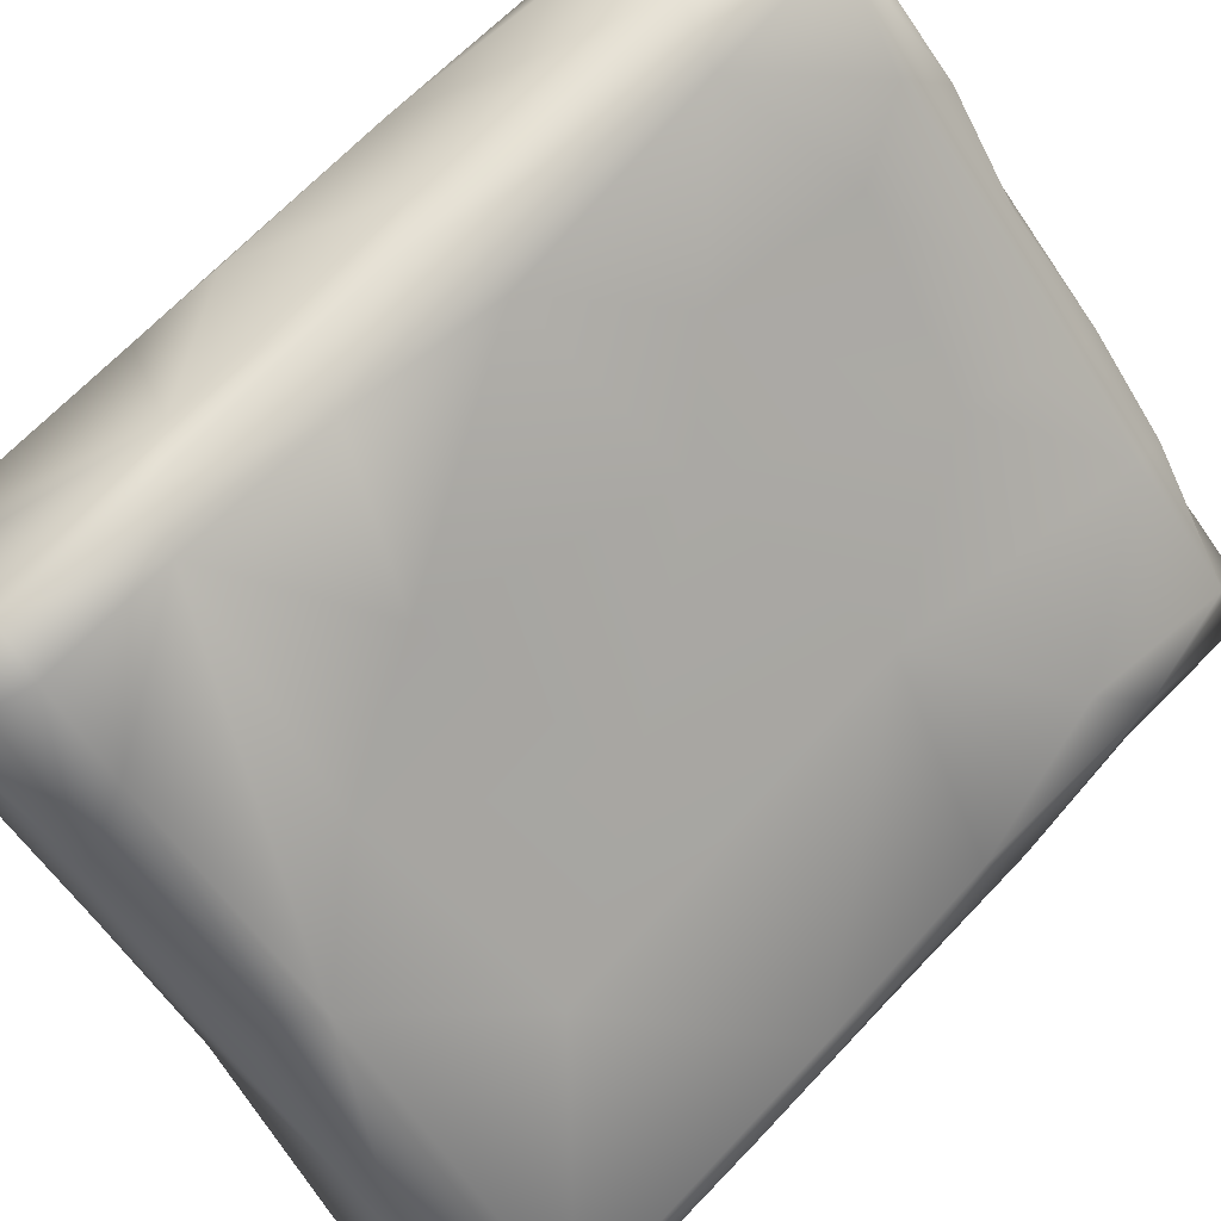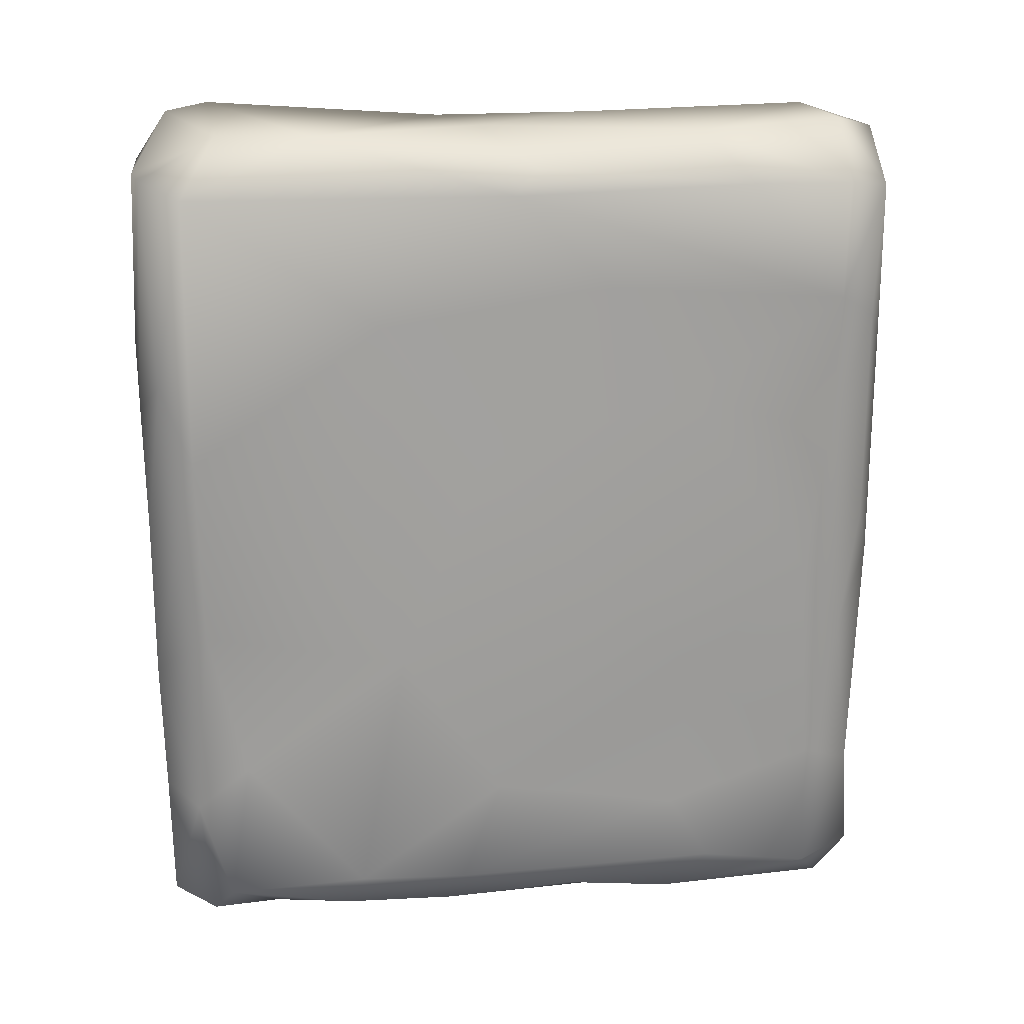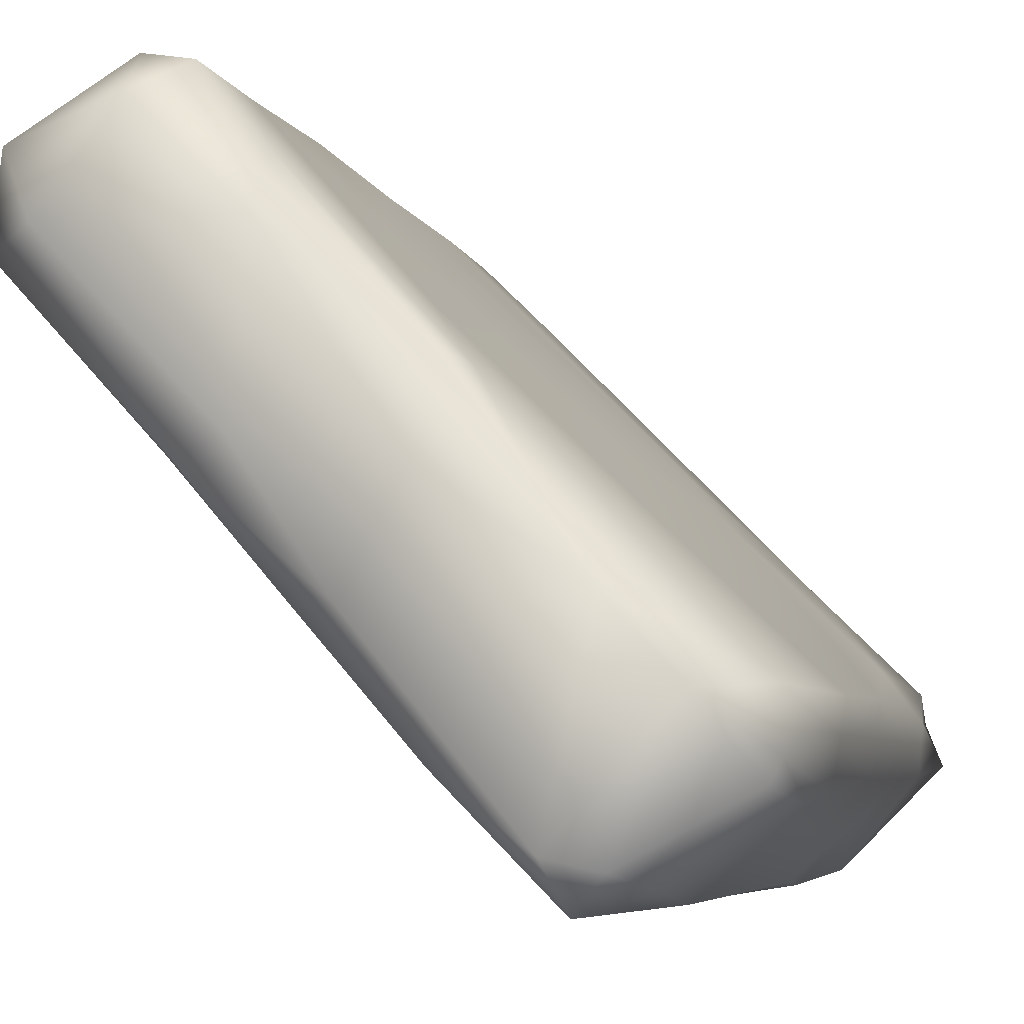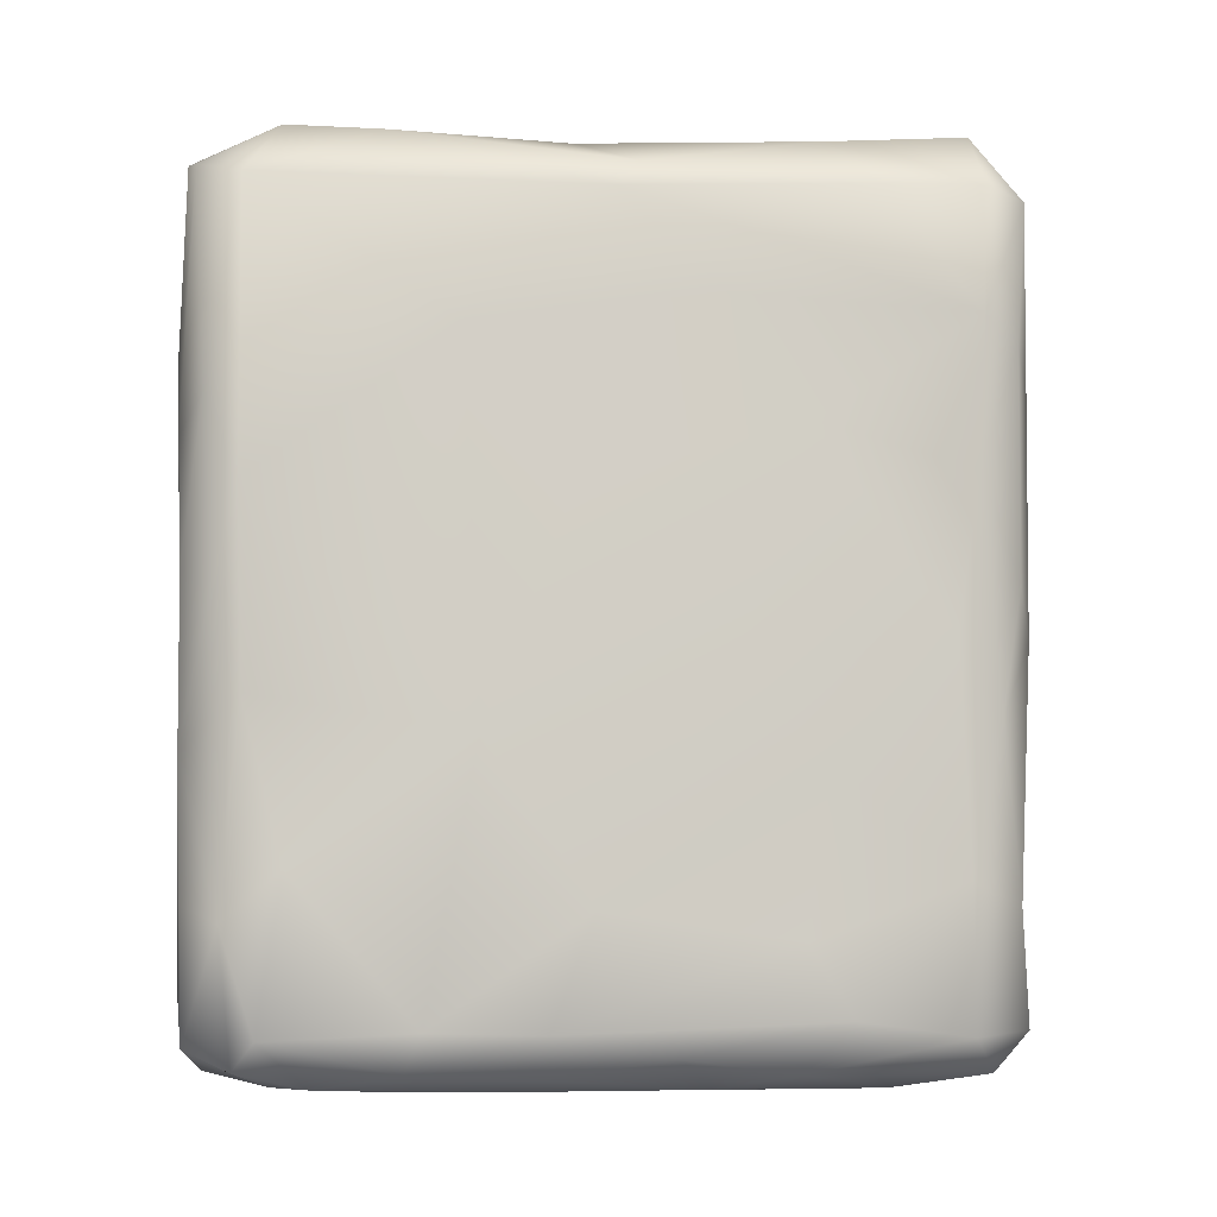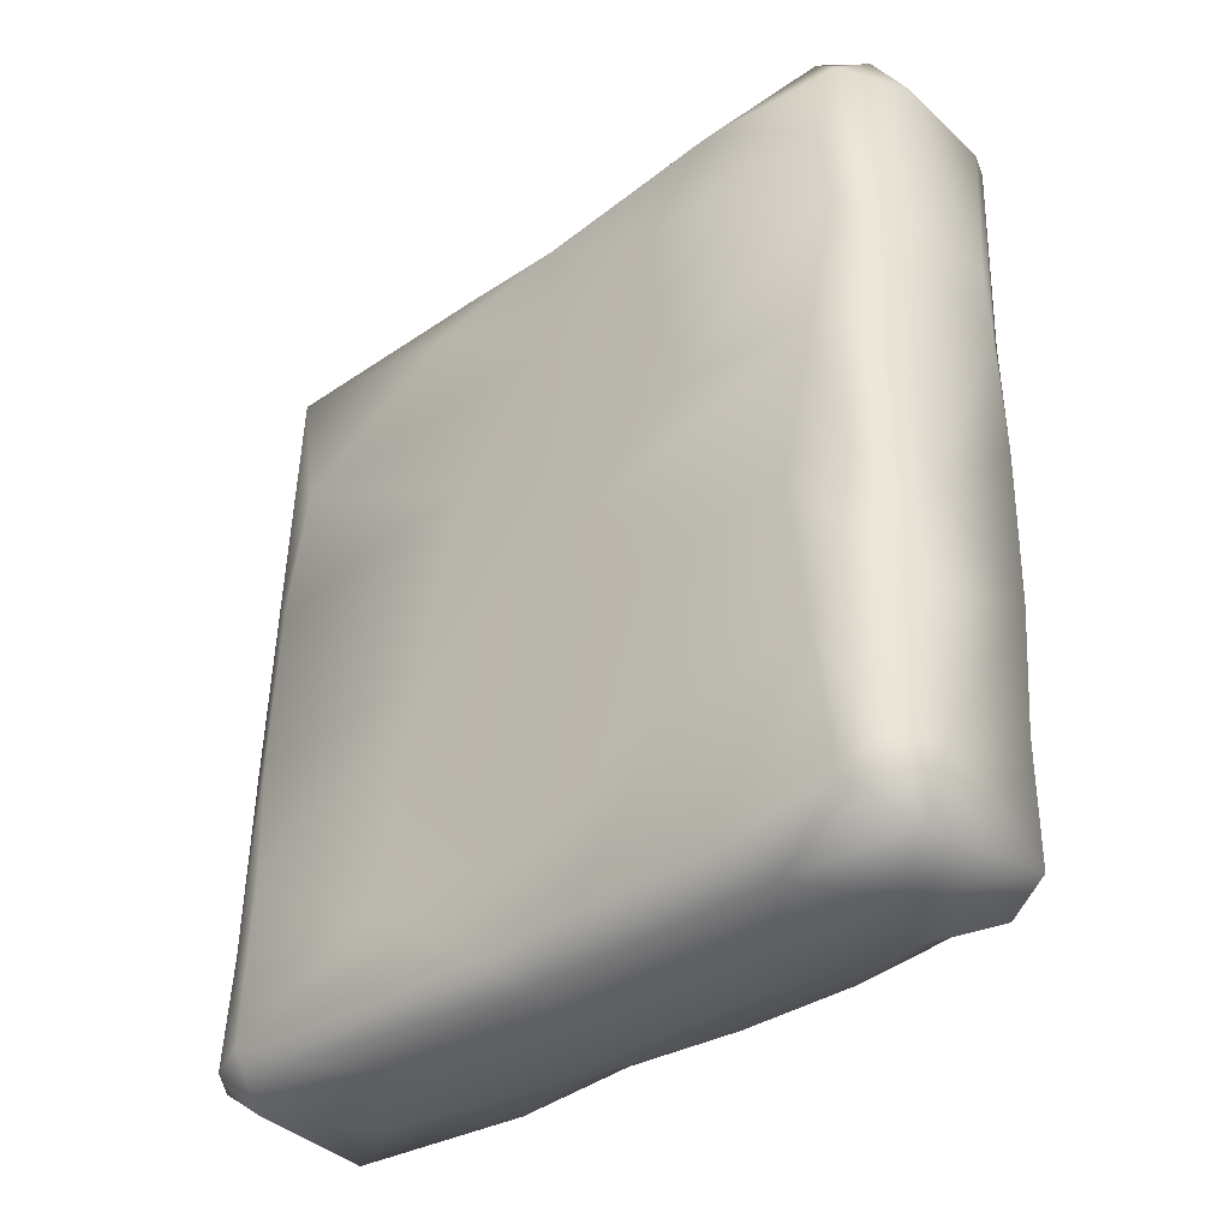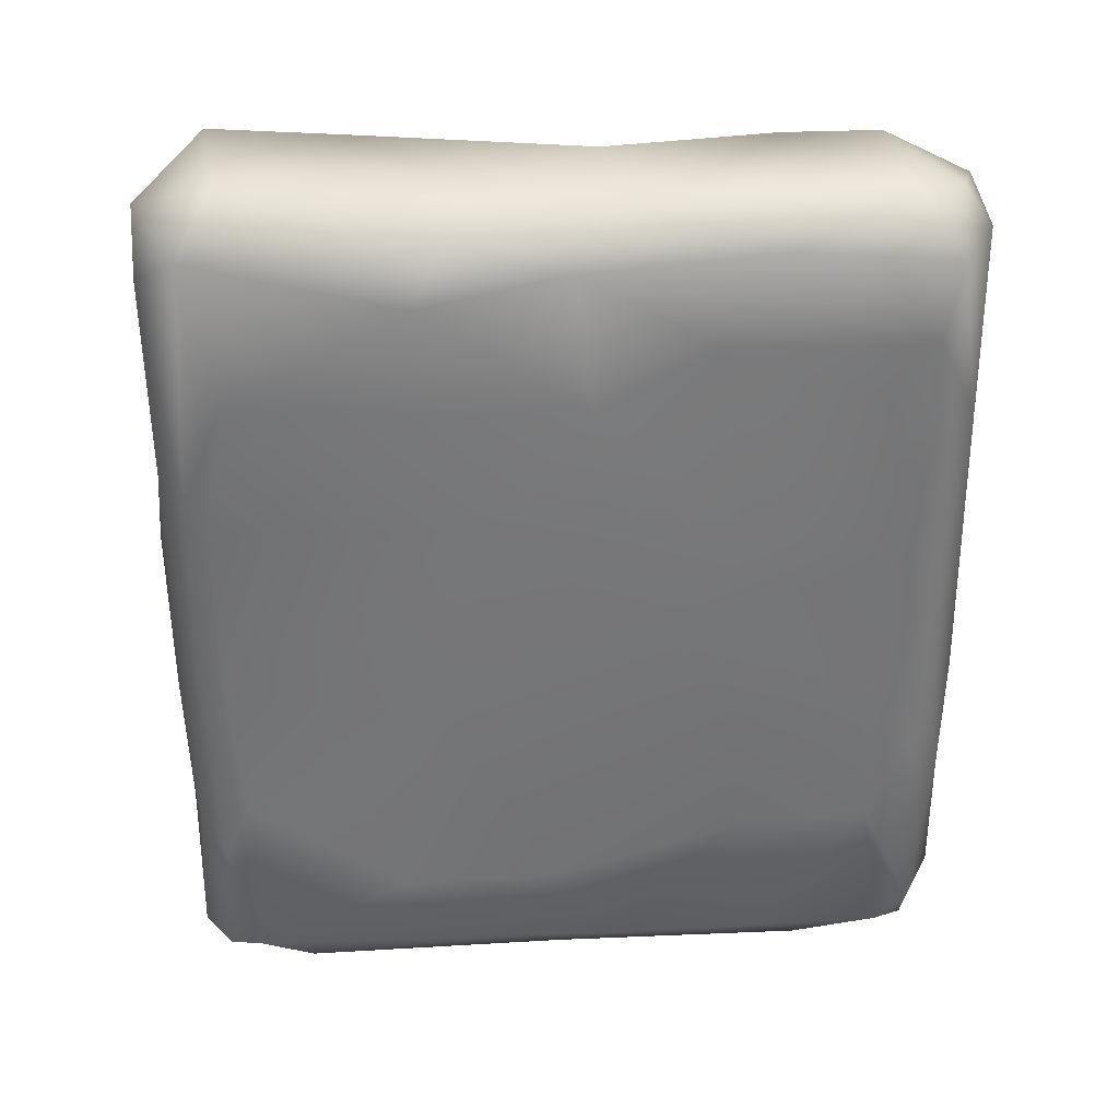
<metadata>
{"format":"obj","ext":"obj","renderer":"f3d","projection":"perspective","resolution":1024,"background":"white","views":[{"elev":69.2,"azim":44.5,"up":"+Y"},{"elev":17.2,"azim":128.5,"up":"+Z"},{"elev":-4.7,"azim":18.2,"up":"+Y"},{"elev":-8.9,"azim":127.2,"up":"+Z"},{"elev":-37.5,"azim":-5.1,"up":"+Z"},{"elev":34.7,"azim":-48.4,"up":"+Z"}]}
</metadata>
<code>
v 0.006036 -0.02674 0.08639
v 0.01337 0.03208 0.07178
v 0.01144 -0.01667 0.1682
v -0.005734 0.008856 0.1692
v 0.001928 -0.02257 0.008913
v -0.01361 -0.006091 0.008684
v -0.003288 -0.00917 0.001954
v -0.007246 -0.0126 0.02474
v 0.01582 -0.03801 0.06633
v 0.01791 -0.0389 0.104
v -0.01803 -0.000261 0.1081
v -0.001602 -0.01666 0.1324
v -0.02265 0.007559 0.153
v -0.002513 -0.01252 0.1591
v -0.01705 0.005762 0.1623
v -0.0414 0.02402 0.004211
v -0.0503 0.0294 0.009932
v -0.04599 0.03807 0.002081
v -0.05314 0.0358 0.008497
v -0.01636 0.01586 -0.000194
v -0.02428 0.0386 0.000245
v -0.05199 0.04441 0.009004
v -0.01989 0.05944 0.009027
v 0.01507 0.02152 0.005309
v -0.001555 0.0358 0.002713
v -0.004475 0.04488 0.01175
v -0.02874 0.008696 0.02406
v -0.02869 0.05746 0.002903
v -0.0334 0.06224 0.01039
v -0.0493 0.0306 0.04356
v -0.05199 0.03624 0.03159
v -0.05173 0.04312 0.03488
v -0.04758 0.04956 0.03695
v -0.05151 0.0406 0.07068
v -0.05022 0.04771 0.06773
v -0.05005 0.03428 0.07205
v -0.0499 0.04752 0.1152
v -0.0485 0.05051 0.0997
v -0.02304 0.003573 0.06656
v 0.000636 0.04364 0.05608
v -0.01403 0.06059 0.07844
v -0.03836 0.05885 0.05245
v -0.0284 0.06408 0.03172
v -0.01779 0.06039 0.03586
v -0.03237 0.06447 0.07883
v -0.02198 0.06473 0.06395
v -0.01586 0.06471 0.1075
v -0.05033 0.04041 0.1127
v -0.04922 0.03605 0.1062
v -0.0462 0.03277 0.1333
v -0.04855 0.05015 0.1543
v -0.01604 0.06614 0.1358
v -0.02619 0.06652 0.08837
v -0.0249 0.06784 0.1315
v 0.00427 0.04301 0.1159
v -0.04424 0.0543 0.1661
v -0.0487 0.0384 0.1616
v -0.003318 0.05295 0.1588
v -0.002153 0.04114 0.1686
v -0.02133 0.06044 0.1706
v -0.03718 0.04129 0.1706
v -0.03059 0.0661 0.1237
v -0.02541 0.06939 0.1576
v -0.01543 0.06736 0.159
v 0.02125 -0.04214 0.009759
v 0.03777 -0.05956 0.0107
v 0.05424 -0.06032 0.01698
v 0.04357 -0.06314 0.01515
v 0.03152 -0.04389 0.001785
v 0.03313 -0.0257 -0.000454
v 0.04918 -0.0421 0.000458
v 0.05011 -0.05785 0.003218
v 0.05306 -0.02935 0.000204
v 0.00971 -0.002404 -0.00032
v 0.03125 0.001845 0.002047
v 0.04726 -0.01289 0.002585
v 0.04817 -0.008078 0.009736
v 0.06602 -0.0236 0.03694
v 0.06794 -0.03299 0.003147
v 0.06809 -0.02744 0.008318
v 0.07183 -0.04094 0.007114
v 0.07149 -0.04242 0.03121
v 0.03528 -0.05686 0.03882
v 0.04727 -0.06245 0.06026
v 0.05151 -0.06196 0.04506
v 0.03295 -0.05456 0.07004
v 0.04012 -0.0614 0.05582
v 0.04214 -0.06134 0.07284
v 0.01577 -0.03732 0.03672
v 0.07167 -0.03298 0.02776
v 0.07151 -0.02892 0.06653
v 0.07317 -0.04196 0.05713
v 0.0552 -0.06043 0.06701
v 0.07369 -0.04191 0.08876
v 0.07401 -0.0337 0.08546
v 0.03785 -0.05901 0.1001
v 0.04553 -0.06243 0.09906
v 0.04218 -0.06088 0.129
v 0.07232 -0.04447 0.1127
v 0.05826 -0.05757 0.1607
v 0.01427 -0.03256 0.1448
v 0.04768 -0.000682 0.1314
v 0.07309 -0.02904 0.1032
v 0.07129 -0.0461 0.1264
v 0.07513 -0.0357 0.1191
v 0.04454 -0.06147 0.1605
v 0.04052 -0.06068 0.1456
v 0.0529 -0.06111 0.1261
v 0.02348 -0.04 0.1629
v 0.06389 -0.02902 0.1683
v 0.02907 0.01846 0.157
v 0.04292 -0.05236 0.1711
v 0.05253 -0.05453 0.1701
v 0.05111 -0.01541 0.1681
v 0.07345 -0.04252 0.1608
v 0.07537 -0.03859 0.1599
v 0.07457 -0.02814 0.157
v 0.002584 0.01966 0.000101
v 0.02395 -0.004796 -0.000268
v 0.03285 0.00723 0.009355
v 0.001801 0.03909 0.02508
v 0.02811 0.0137 0.03052
v 0.04416 0.000869 0.06018
v 0.03363 0.0132 0.1031
v 0.01509 0.03197 0.1384
v 0.0249 0.02076 0.162
v 0.02307 0.004088 0.169
f 5 7 6
f 74 20 7
f 8 5 6
f 5 8 89
f 27 8 6
f 8 27 39
f 89 8 9
f 9 8 39
f 9 39 1
f 1 39 11
f 10 1 11
f 12 10 11
f 13 14 12
f 101 14 109
f 101 12 14
f 15 3 14
f 3 15 4
f 3 4 127
f 16 18 17
f 18 19 17
f 19 18 22
f 18 28 22
f 30 27 17
f 17 19 31
f 22 31 19
f 30 17 31
f 31 22 32
f 33 32 22
f 6 16 17
f 16 6 7
f 16 7 20
f 18 20 21
f 118 74 119
f 118 21 20
f 20 74 118
f 18 16 20
f 21 28 18
f 25 28 21
f 25 21 118
f 25 118 24
f 26 25 24
f 120 26 24
f 23 28 25
f 27 6 17
f 121 26 120
f 44 26 121
f 29 22 28
f 23 29 28
f 23 25 26
f 22 29 33
f 23 43 29
f 43 23 44
f 33 29 43
f 43 42 33
f 44 23 26
f 30 39 27
f 31 32 34
f 30 31 36
f 34 36 31
f 34 32 35
f 33 35 32
f 33 42 35
f 34 35 37
f 38 37 35
f 11 39 36
f 11 36 49
f 49 36 34
f 44 121 40
f 39 30 36
f 41 40 2
f 41 2 55
f 46 43 44
f 43 45 42
f 46 45 43
f 41 46 44
f 41 44 40
f 45 35 42
f 38 35 45
f 46 53 45
f 47 46 41
f 49 34 48
f 48 34 37
f 50 11 49
f 50 49 48
f 37 38 62
f 48 37 51
f 37 62 51
f 51 57 48
f 55 47 41
f 12 11 50
f 12 50 13
f 45 53 62
f 47 53 46
f 62 53 54
f 47 54 53
f 62 38 45
f 54 47 52
f 52 47 55
f 125 52 55
f 50 48 57
f 13 50 57
f 57 51 56
f 13 15 14
f 15 13 57
f 57 61 15
f 61 4 15
f 111 52 125
f 58 52 111
f 126 58 111
f 126 59 58
f 61 59 4
f 56 60 61
f 56 61 57
f 59 61 60
f 56 51 62
f 56 62 63
f 62 54 63
f 54 52 63
f 63 52 64
f 63 64 60
f 63 60 56
f 64 52 58
f 59 60 64
f 58 59 64
f 69 72 71
f 68 72 66
f 69 66 72
f 72 67 81
f 83 66 65
f 68 67 72
f 83 68 66
f 85 67 68
f 66 69 65
f 65 69 5
f 69 7 5
f 71 70 69
f 73 70 71
f 79 73 71
f 69 74 7
f 70 119 74
f 74 69 70
f 119 70 73
f 76 119 73
f 80 76 73
f 80 73 79
f 76 80 77
f 75 119 76
f 76 120 75
f 120 76 77
f 89 65 5
f 89 83 65
f 122 120 77
f 78 77 80
f 81 79 71
f 71 72 81
f 67 82 81
f 81 90 79
f 80 79 90
f 90 81 82
f 78 80 90
f 87 83 86
f 87 68 83
f 87 84 85
f 85 68 87
f 84 93 85
f 86 88 87
f 84 87 88
f 84 88 97
f 96 88 86
f 97 88 96
f 93 84 97
f 92 85 93
f 86 83 89
f 86 89 9
f 123 77 78
f 123 78 91
f 1 86 9
f 96 86 1
f 92 82 67
f 92 90 82
f 90 91 78
f 92 91 90
f 85 92 67
f 91 92 95
f 94 92 93
f 95 92 94
f 95 103 91
f 103 123 91
f 96 1 10
f 98 96 10
f 108 99 93
f 108 93 97
f 96 98 97
f 108 97 98
f 104 99 108
f 107 98 101
f 108 100 104
f 98 10 101
f 103 102 123
f 102 124 123
f 101 10 12
f 99 94 93
f 99 105 94
f 105 95 94
f 105 103 95
f 105 99 116
f 116 99 104
f 100 115 104
f 116 104 115
f 117 103 105
f 103 117 102
f 106 107 109
f 107 106 108
f 108 98 107
f 100 108 106
f 112 113 106
f 113 100 106
f 107 101 109
f 112 106 109
f 112 109 3
f 14 3 109
f 110 114 117
f 111 114 126
f 114 111 117
f 114 112 3
f 112 110 113
f 114 110 112
f 127 114 3
f 126 114 127
f 116 117 105
f 100 113 115
f 110 115 113
f 110 116 115
f 116 110 117
f 118 119 75
f 118 75 24
f 120 24 75
f 120 122 121
f 2 122 123
f 77 123 122
f 122 40 121
f 2 40 122
f 124 2 123
f 124 55 2
f 102 125 124
f 55 124 125
f 125 102 111
f 127 4 59
f 111 102 117
f 59 126 127

</code>
